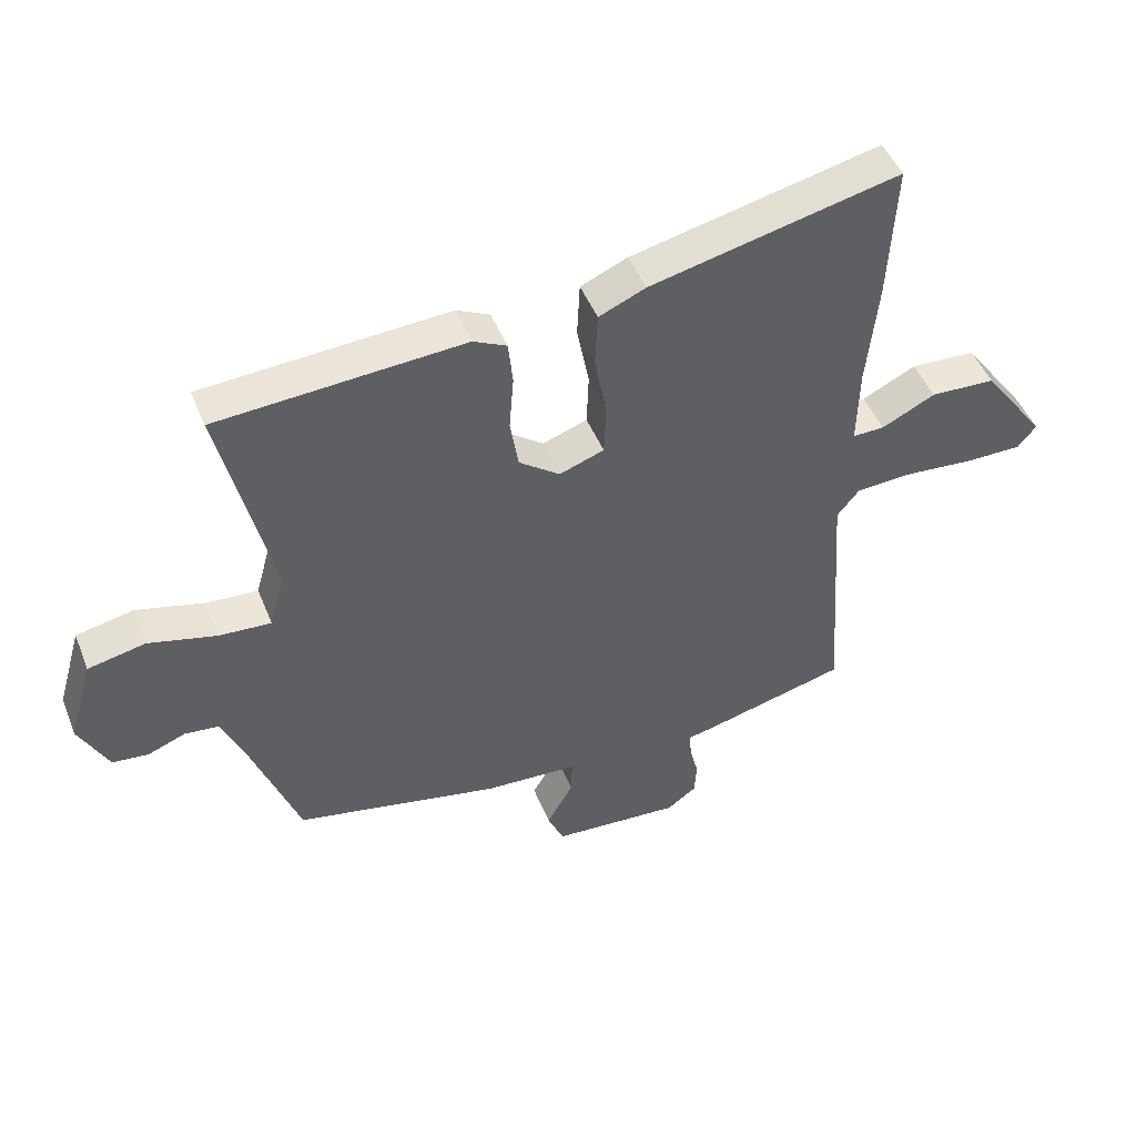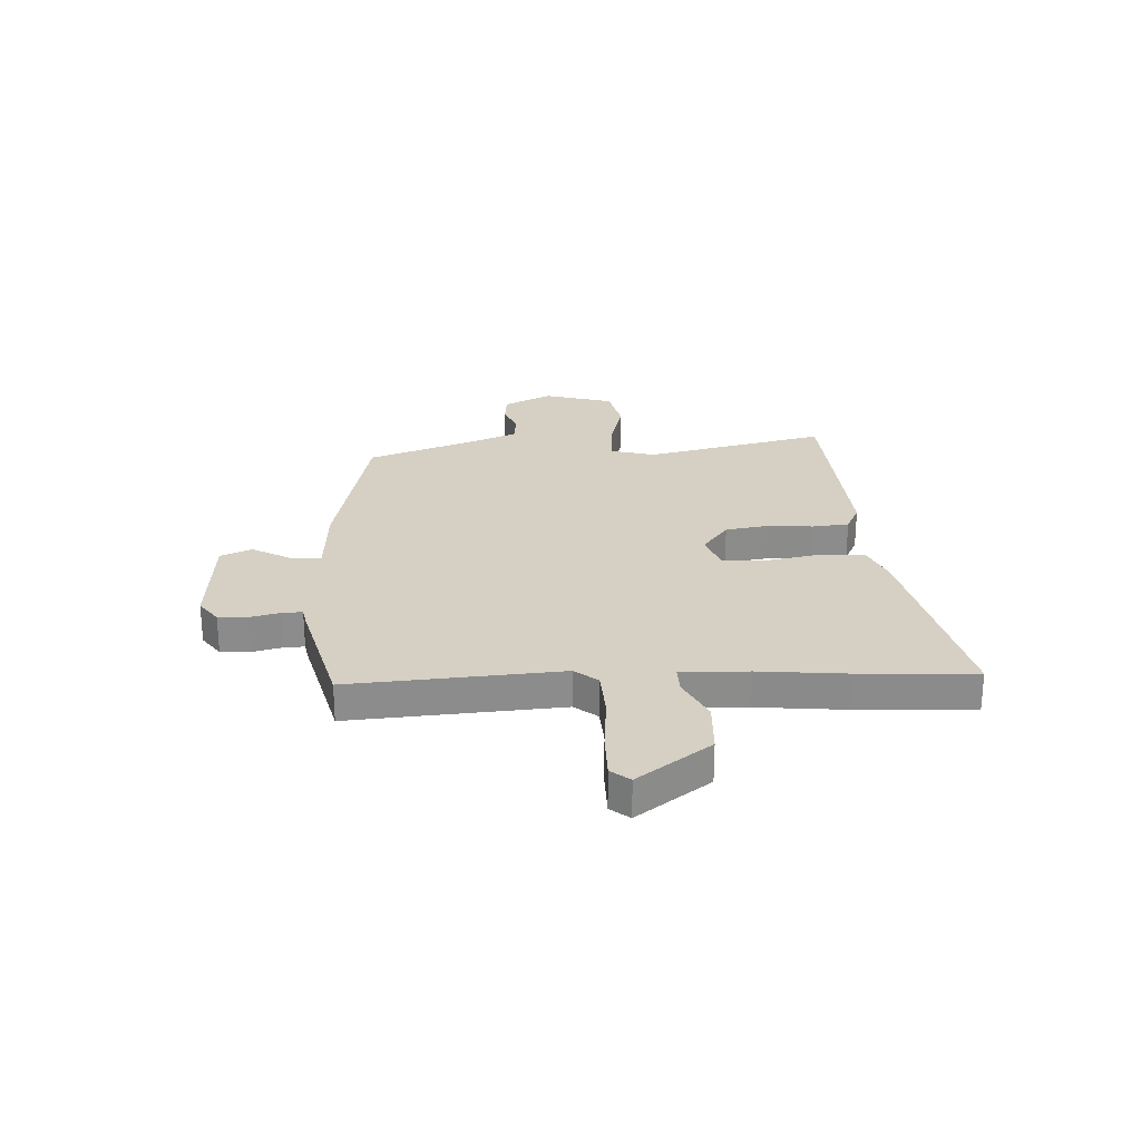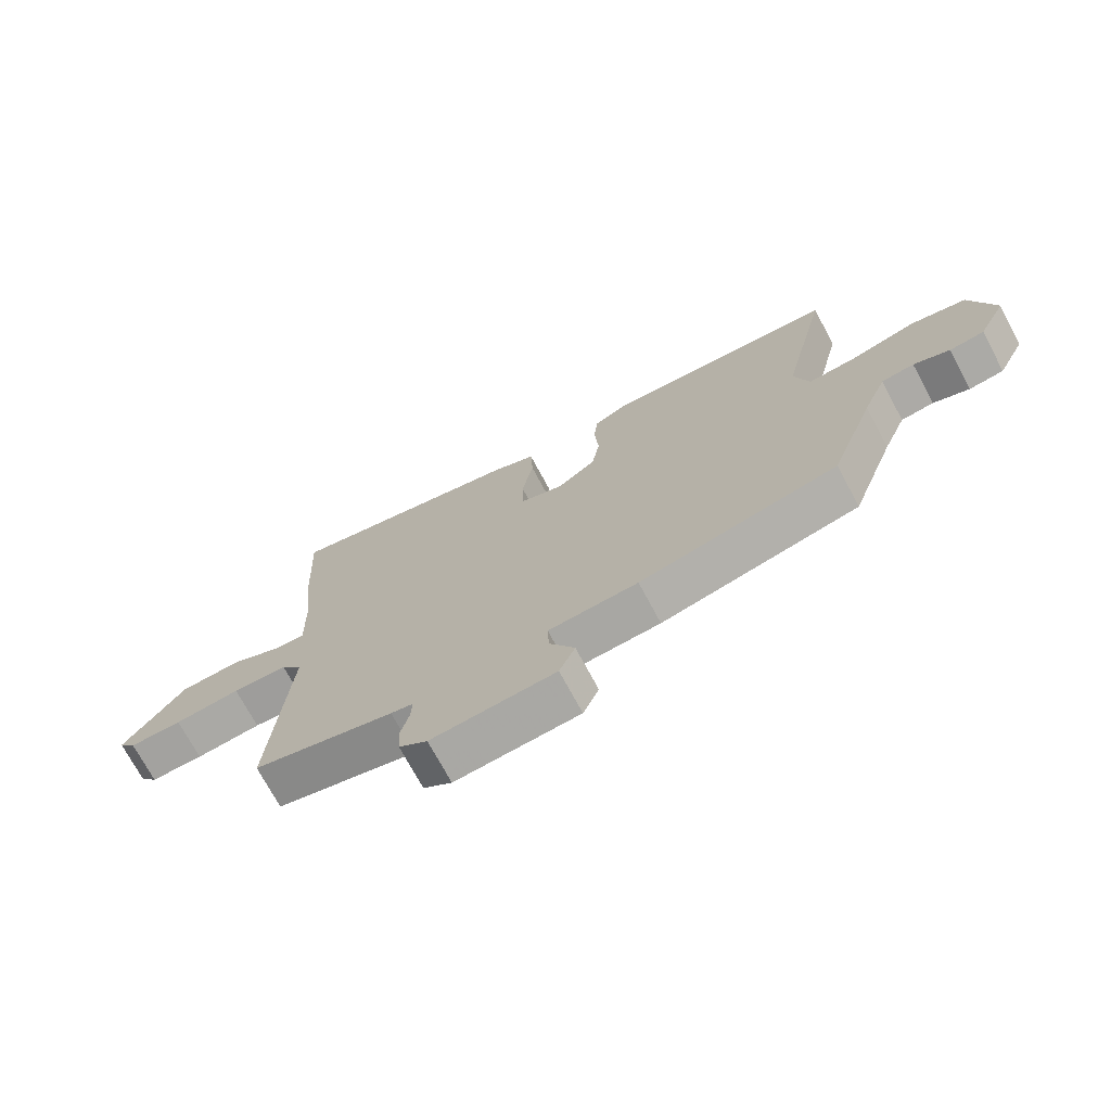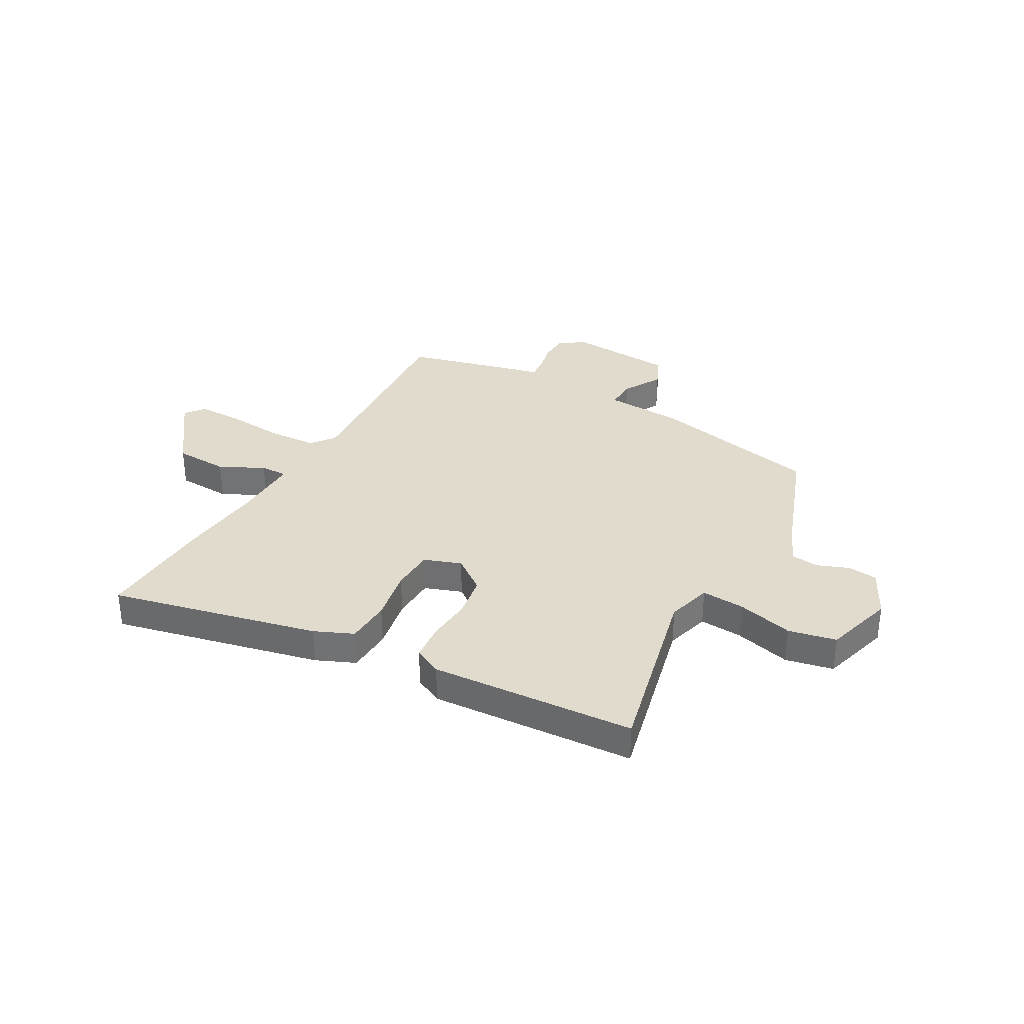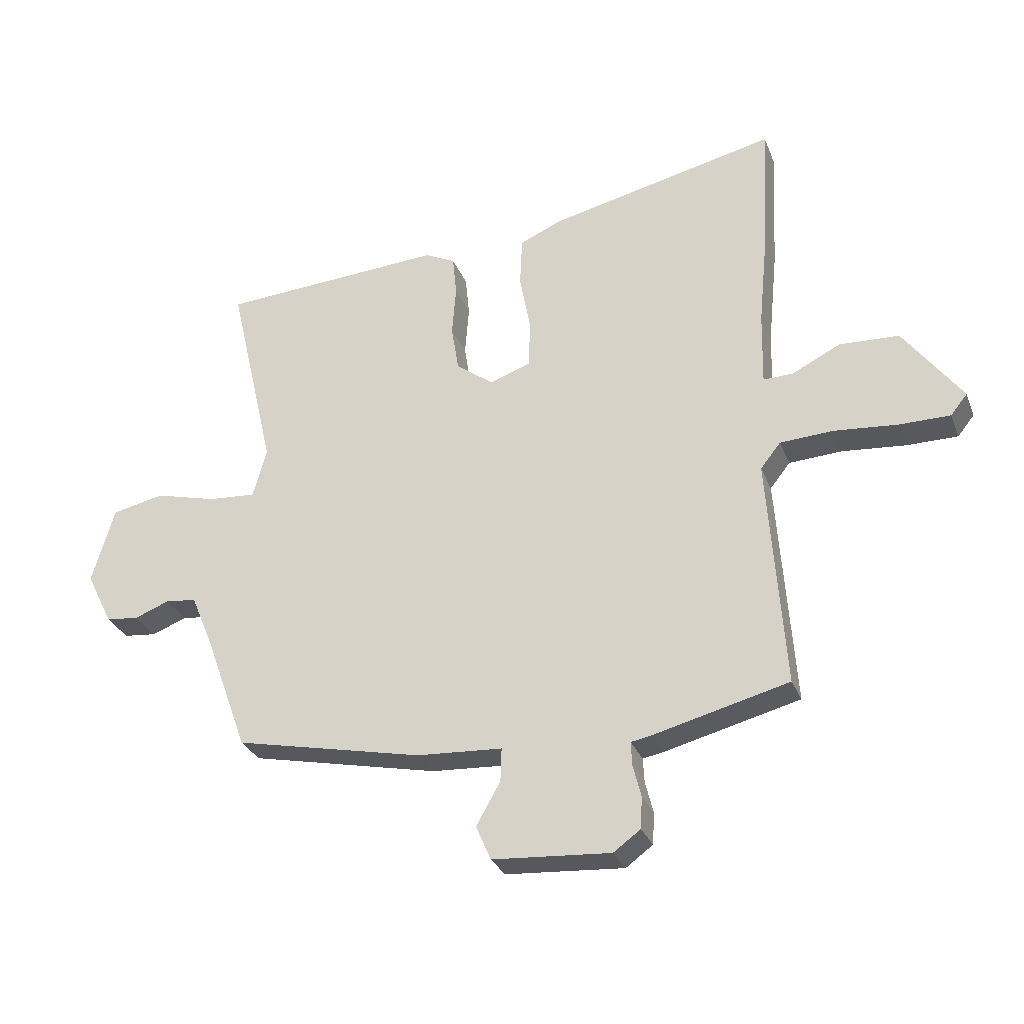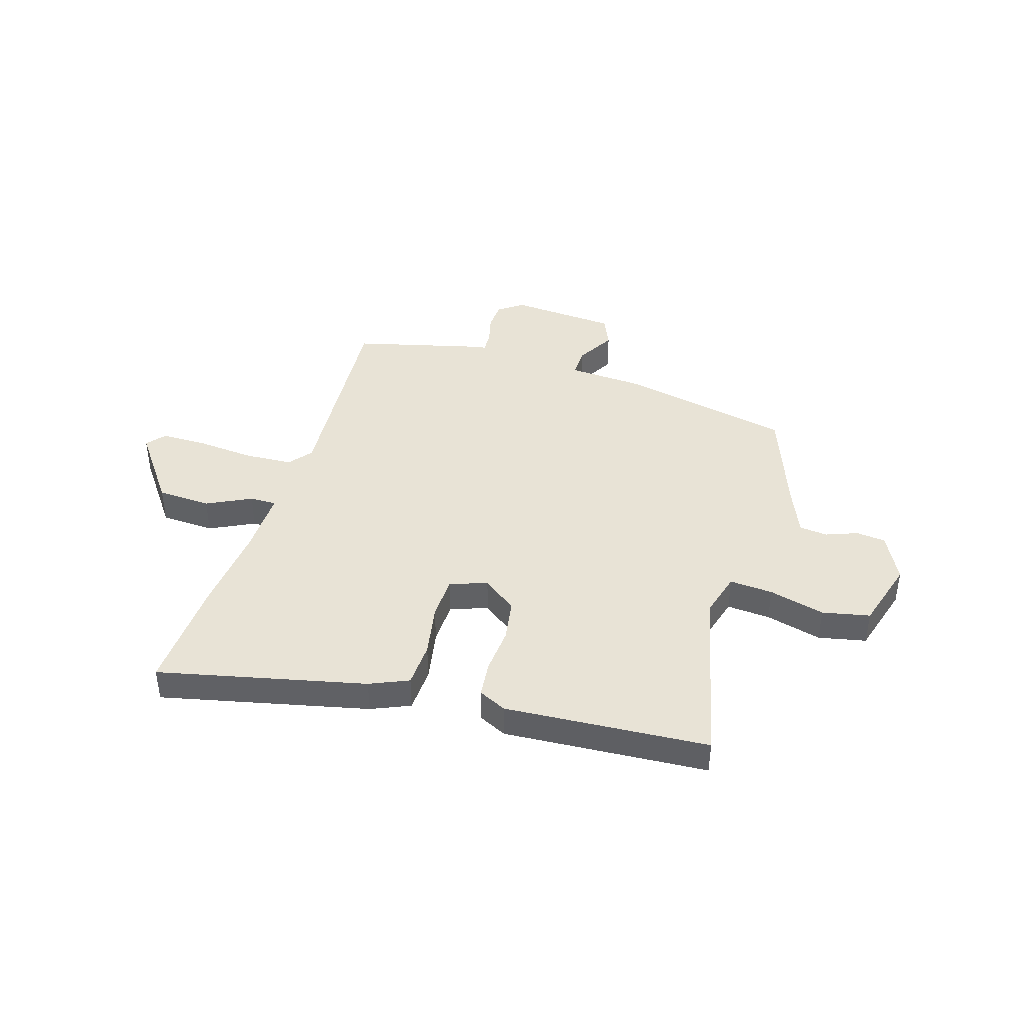
<metadata>
{"format":"obj","ext":"obj","renderer":"f3d","projection":"perspective","resolution":1024,"background":"white","views":[{"elev":47.7,"azim":158.6,"up":"+Z"},{"elev":26.1,"azim":-92.9,"up":"+Y"},{"elev":-72.5,"azim":28.2,"up":"+Z"},{"elev":33.8,"azim":29.2,"up":"+Y"},{"elev":-29.8,"azim":-160.9,"up":"+Z"},{"elev":41.6,"azim":17.0,"up":"+Y"}]}
</metadata>
<code>
v -0.496 0.07 0.412
v -0.507 0.07 0.632
v -0.111 0.07 0.543
v -0.037 0.07 0.511
v -0.033 0.07 0.424
v -0.052 0.07 0.322
v -0.049 0.07 0.239
v 0.022 0.07 0.214
v 0.087 0.07 0.263
v 0.1 0.07 0.344
v 0.093 0.07 0.432
v 0.1 0.07 0.502
v 0.153 0.07 0.528
v 0.543 0.07 0.504
v 0.462 0.07 0.154
v 0.486 0.07 0.068
v 0.569 0.07 0.074
v 0.676 0.07 0.102
v 0.767 0.07 0.083
v 0.806 0.07 -0.051
v 0.76 0.07 -0.143
v 0.703 0.07 -0.149
v 0.643 0.07 -0.126
v 0.589 0.07 -0.132
v 0.55 0.07 -0.226
v 0.476 0.07 -0.429
v 0.149 0.07 -0.5
v 0.001 0.07 -0.509
v 0.003 0.07 -0.567
v 0.045 0.07 -0.641
v 0.019 0.07 -0.701
v -0.186 0.07 -0.716
v -0.233 0.07 -0.682
v -0.236 0.07 -0.627
v -0.222 0.07 -0.571
v -0.22 0.07 -0.53
v -0.257 0.07 -0.523
v -0.49 0.07 -0.464
v -0.462 0.07 -0.062
v -0.497 0.07 -0.018
v -0.589 0.07 -0.013
v -0.699 0.07 -0.023
v -0.787 0.07 -0.023
v -0.816 0.07 0.013
v -0.715 0.07 0.152
v -0.612 0.07 0.157
v -0.527 0.07 0.115
v -0.476 0.07 0.114
v -0.479 0.07 0.242
v -0.496 0 0.412
v -0.507 0 0.632
v -0.111 0 0.543
v -0.037 0 0.511
v -0.033 0 0.424
v -0.052 0 0.322
v -0.049 0 0.239
v 0.022 0 0.214
v 0.087 0 0.263
v 0.1 0 0.344
v 0.093 0 0.432
v 0.1 0 0.502
v 0.153 0 0.528
v 0.543 0 0.504
v 0.462 0 0.154
v 0.486 0 0.068
v 0.569 0 0.074
v 0.676 0 0.102
v 0.767 0 0.083
v 0.806 0 -0.051
v 0.76 0 -0.143
v 0.703 0 -0.149
v 0.643 0 -0.126
v 0.589 0 -0.132
v 0.55 0 -0.226
v 0.476 0 -0.429
v 0.149 0 -0.5
v 0.001 0 -0.509
v 0.003 0 -0.567
v 0.045 0 -0.641
v 0.019 0 -0.701
v -0.186 0 -0.716
v -0.233 0 -0.682
v -0.236 0 -0.627
v -0.222 0 -0.571
v -0.22 0 -0.53
v -0.257 0 -0.523
v -0.49 0 -0.464
v -0.462 0 -0.062
v -0.497 0 -0.018
v -0.589 0 -0.013
v -0.699 0 -0.023
v -0.787 0 -0.023
v -0.816 0 0.013
v -0.715 0 0.152
v -0.612 0 0.157
v -0.527 0 0.115
v -0.476 0 0.114
v -0.479 0 0.242
f 44 45 46 47
f 44 47 48
f 41 42 43 44
f 40 41 44 48
f 39 40 48
f 36 37 38 39
f 36 39 48 49
f 32 33 34 35
f 32 35 36
f 29 30 31 32
f 28 29 32 36
f 25 26 27 28
f 24 25 28 36
f 20 21 22 23
f 20 23 24
f 17 18 19 20
f 16 17 20 24
f 12 13 14 15
f 10 11 12 15
f 9 10 15 16
f 8 9 16 24
f 3 4 5 6
f 3 6 7
f 2 3 7
f 1 2 7
f 49 1 7
f 24 36 49
f 7 8 24 49
f 96 95 94 93
f 97 96 93
f 93 92 91 90
f 97 93 90 89
f 97 89 88
f 88 87 86 85
f 98 97 88 85
f 84 83 82 81
f 85 84 81
f 81 80 79 78
f 85 81 78 77
f 77 76 75 74
f 85 77 74 73
f 72 71 70 69
f 73 72 69
f 69 68 67 66
f 73 69 66 65
f 64 63 62 61
f 64 61 60 59
f 65 64 59 58
f 73 65 58 57
f 55 54 53 52
f 56 55 52
f 56 52 51
f 56 51 50
f 56 50 98
f 98 85 73
f 98 73 57 56
f 1 50 51 2
f 2 51 52 3
f 3 52 53 4
f 4 53 54 5
f 5 54 55 6
f 6 55 56 7
f 7 56 57 8
f 8 57 58 9
f 9 58 59 10
f 10 59 60 11
f 11 60 61 12
f 12 61 62 13
f 13 62 63 14
f 14 63 64 15
f 15 64 65 16
f 16 65 66 17
f 17 66 67 18
f 18 67 68 19
f 19 68 69 20
f 20 69 70 21
f 21 70 71 22
f 22 71 72 23
f 23 72 73 24
f 24 73 74 25
f 25 74 75 26
f 26 75 76 27
f 27 76 77 28
f 28 77 78 29
f 29 78 79 30
f 30 79 80 31
f 31 80 81 32
f 32 81 82 33
f 33 82 83 34
f 34 83 84 35
f 35 84 85 36
f 36 85 86 37
f 37 86 87 38
f 38 87 88 39
f 39 88 89 40
f 40 89 90 41
f 41 90 91 42
f 42 91 92 43
f 43 92 93 44
f 44 93 94 45
f 45 94 95 46
f 46 95 96 47
f 47 96 97 48
f 48 97 98 49
f 49 98 50 1

</code>
